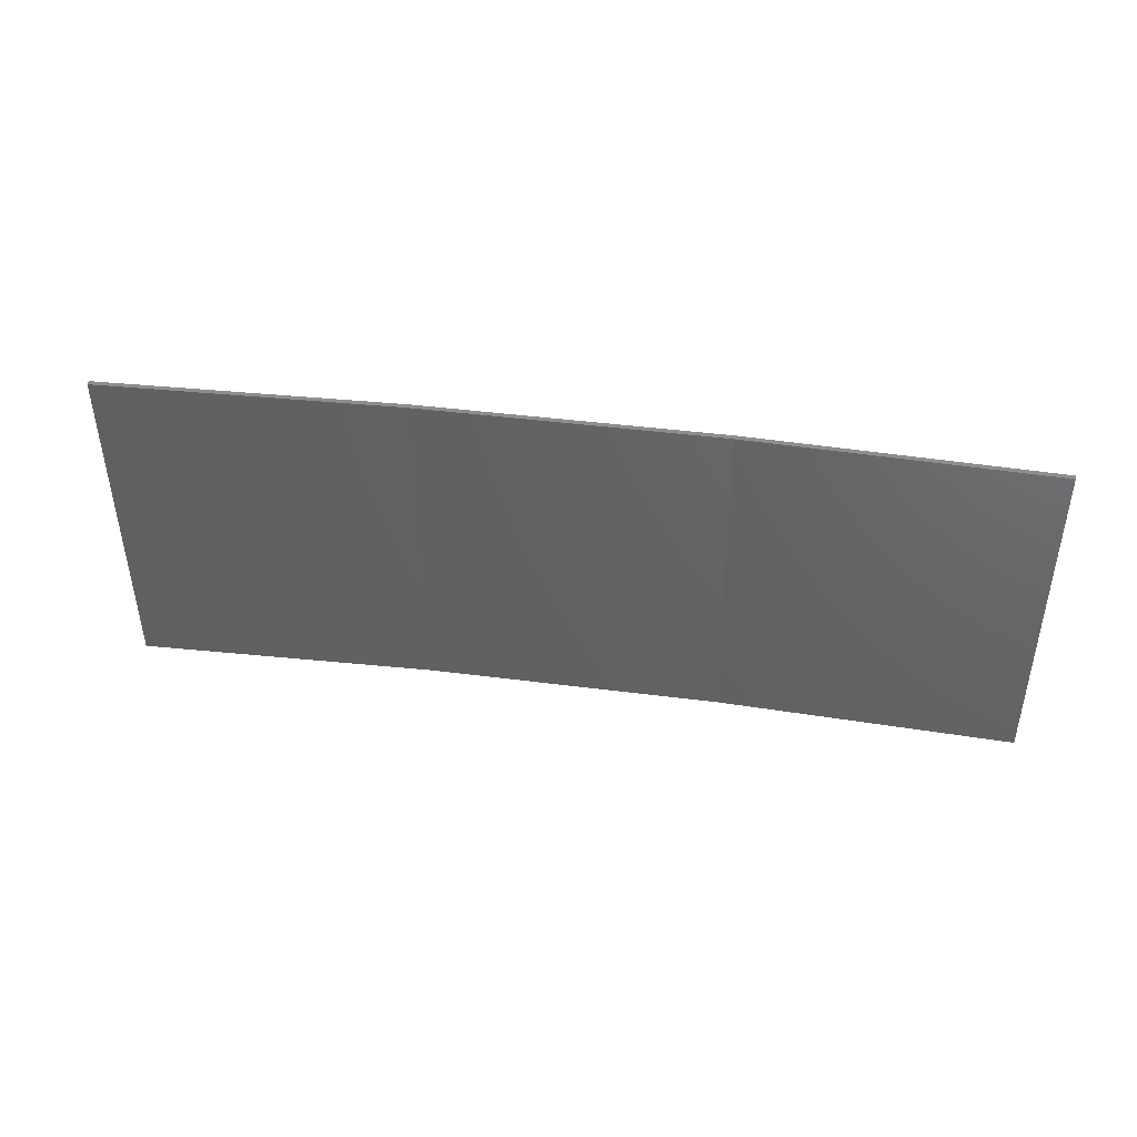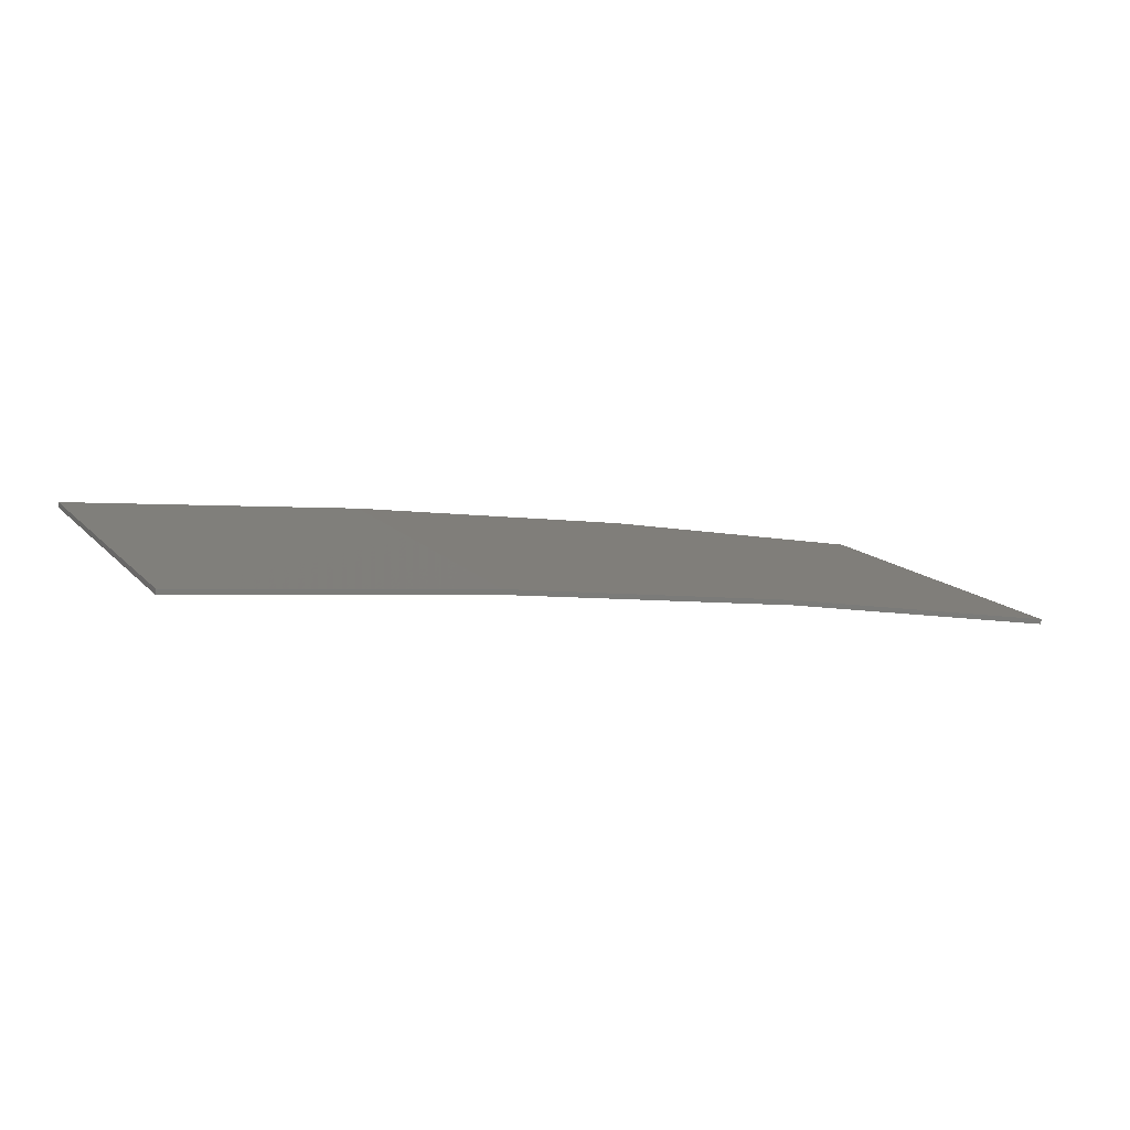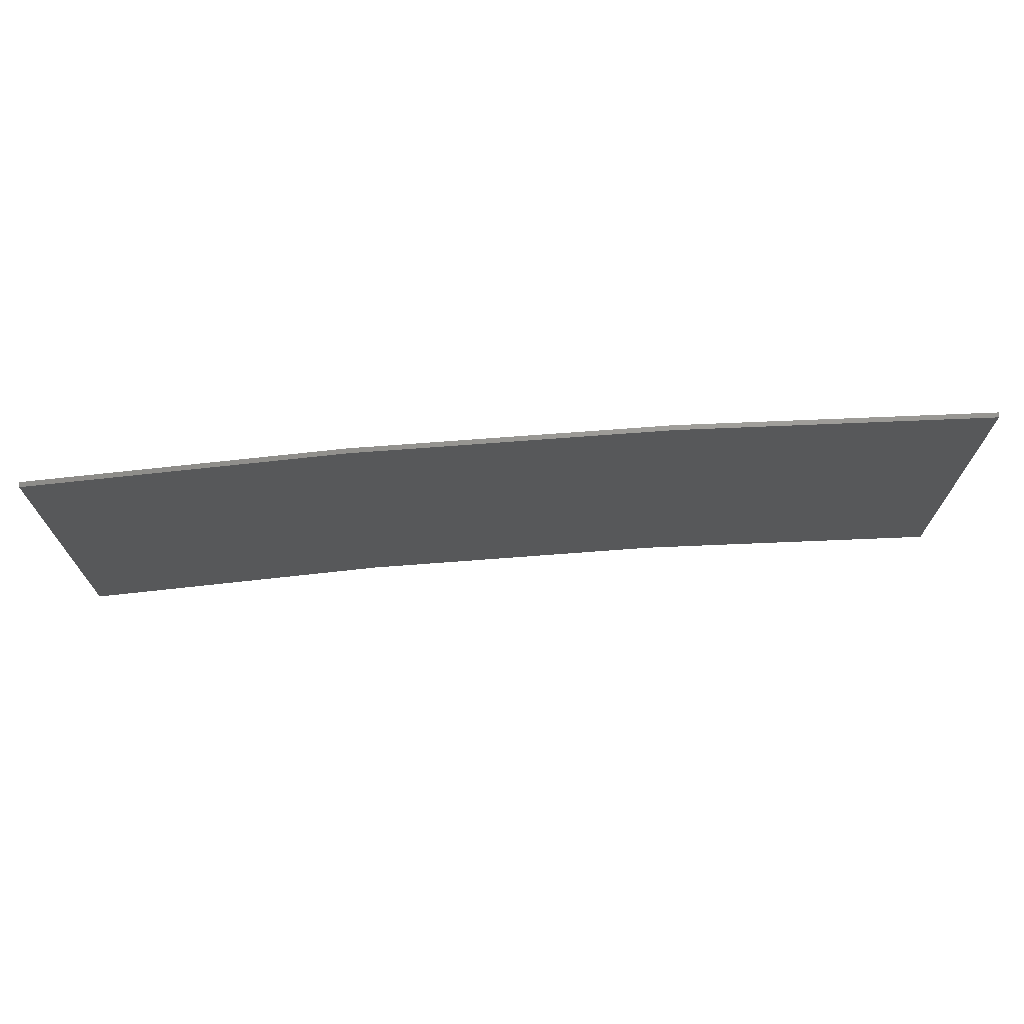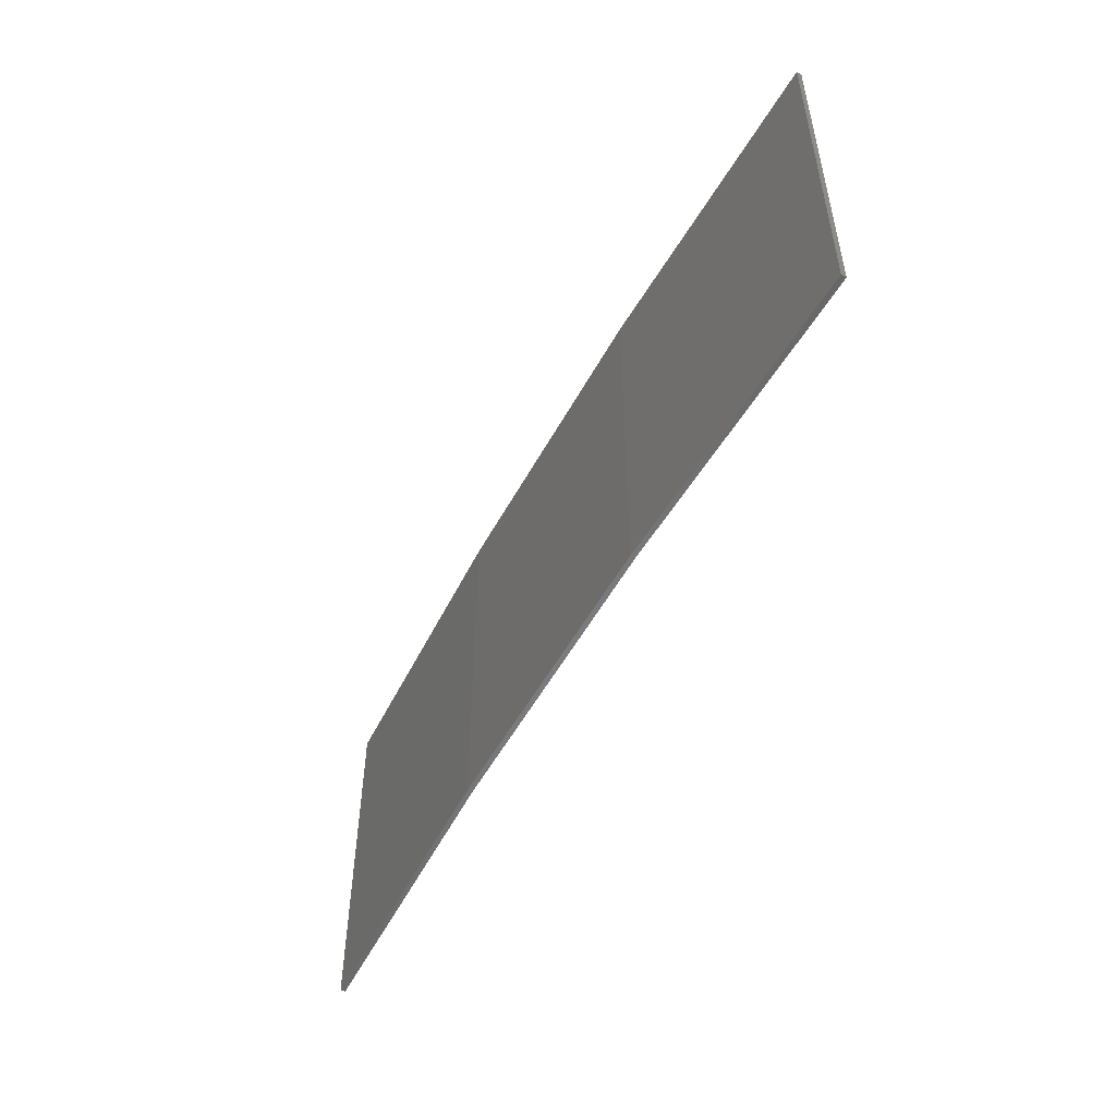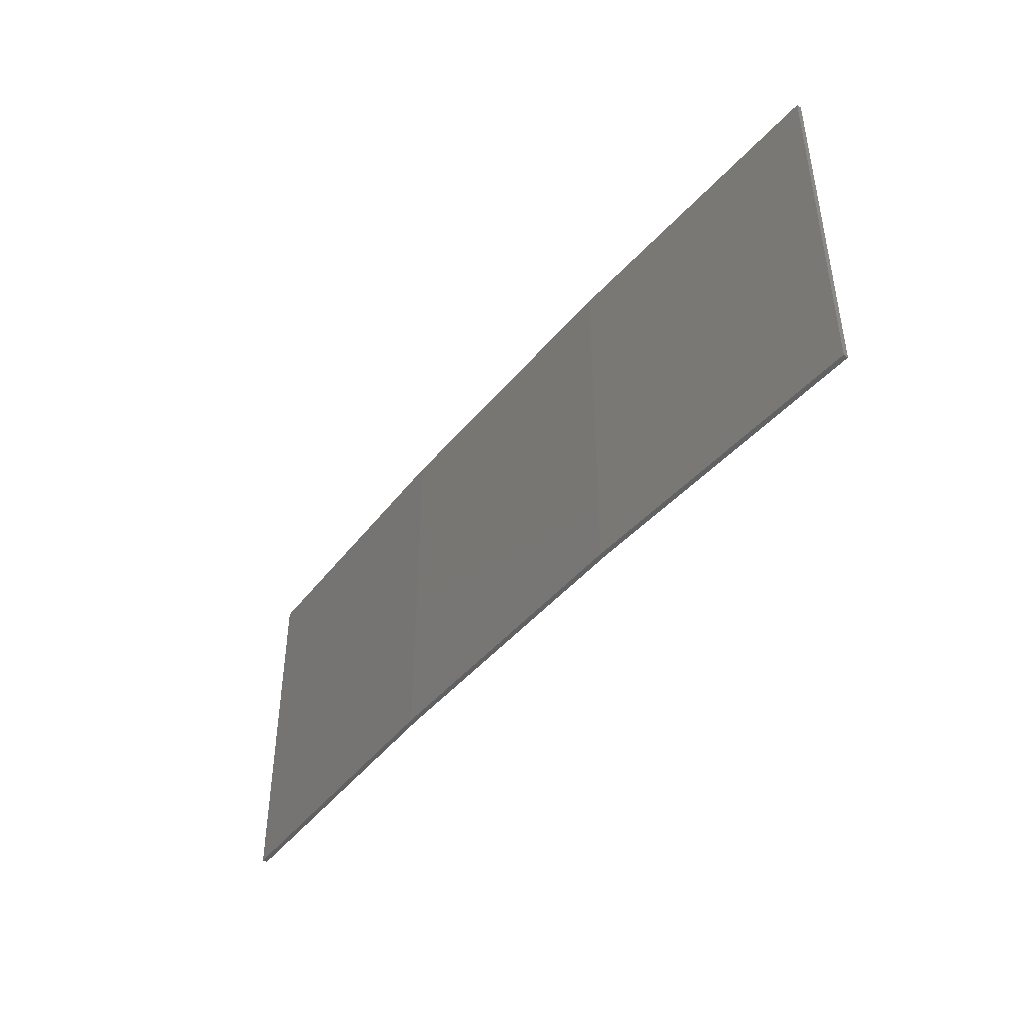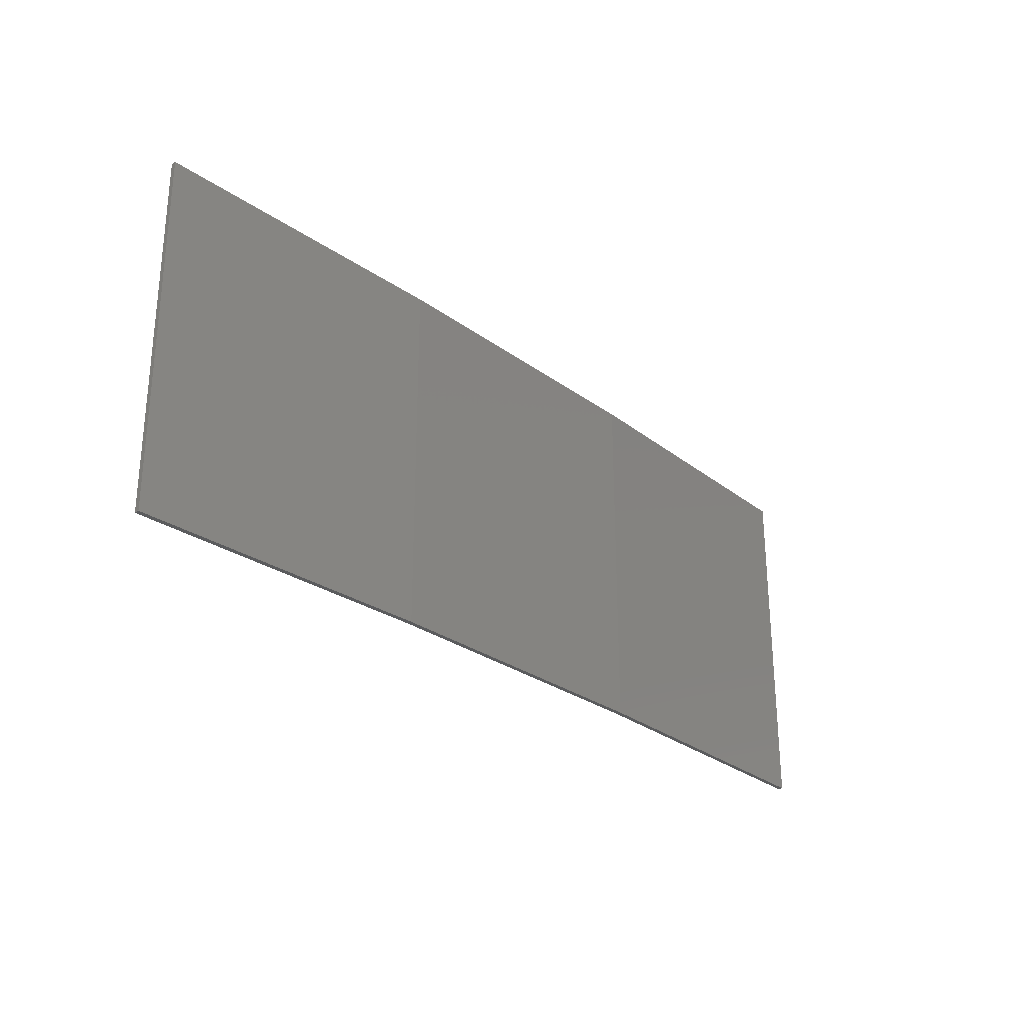
<metadata>
{"format":"stl","ext":"stl","renderer":"f3d","projection":"perspective","resolution":1024,"background":"white","views":[{"elev":-46.1,"azim":-179.7,"up":"+Y"},{"elev":14.4,"azim":153.5,"up":"+Y"},{"elev":70.9,"azim":4.5,"up":"+Z"},{"elev":-52.1,"azim":-108.9,"up":"+Z"},{"elev":-43.8,"azim":-117.5,"up":"+Z"},{"elev":-27.6,"azim":140.8,"up":"+Z"}]}
</metadata>
<code>
# stl→obj: 16 verts, 28 faces
v -12.95 3.449 -194.5
v -9.907 3.818 -194.5
v -9.907 3.818 -198.1
v -12.95 3.449 -198.1
v -15.98 2.977 -194.5
v -15.98 2.977 -198.1
v -18.99 2.402 -194.5
v -18.99 2.402 -198.1
v -18.98 2.353 -194.5
v -18.98 2.353 -198.1
v -9.902 3.768 -198.1
v -9.902 3.768 -194.5
v -12.94 3.399 -198.1
v -12.94 3.399 -194.5
v -15.97 2.927 -198.1
v -15.97 2.927 -194.5
f 1 2 3
f 1 3 4
f 5 4 6
f 5 1 4
f 7 6 8
f 7 5 6
f 7 8 9
f 8 10 9
f 11 12 13
f 13 14 15
f 12 14 13
f 15 16 10
f 14 16 15
f 16 9 10
f 12 11 2
f 11 3 2
f 6 15 10
f 6 10 8
f 4 13 15
f 4 15 6
f 3 11 13
f 3 13 4
f 9 16 7
f 16 5 7
f 16 14 5
f 14 1 5
f 14 12 1
f 12 2 1

</code>
